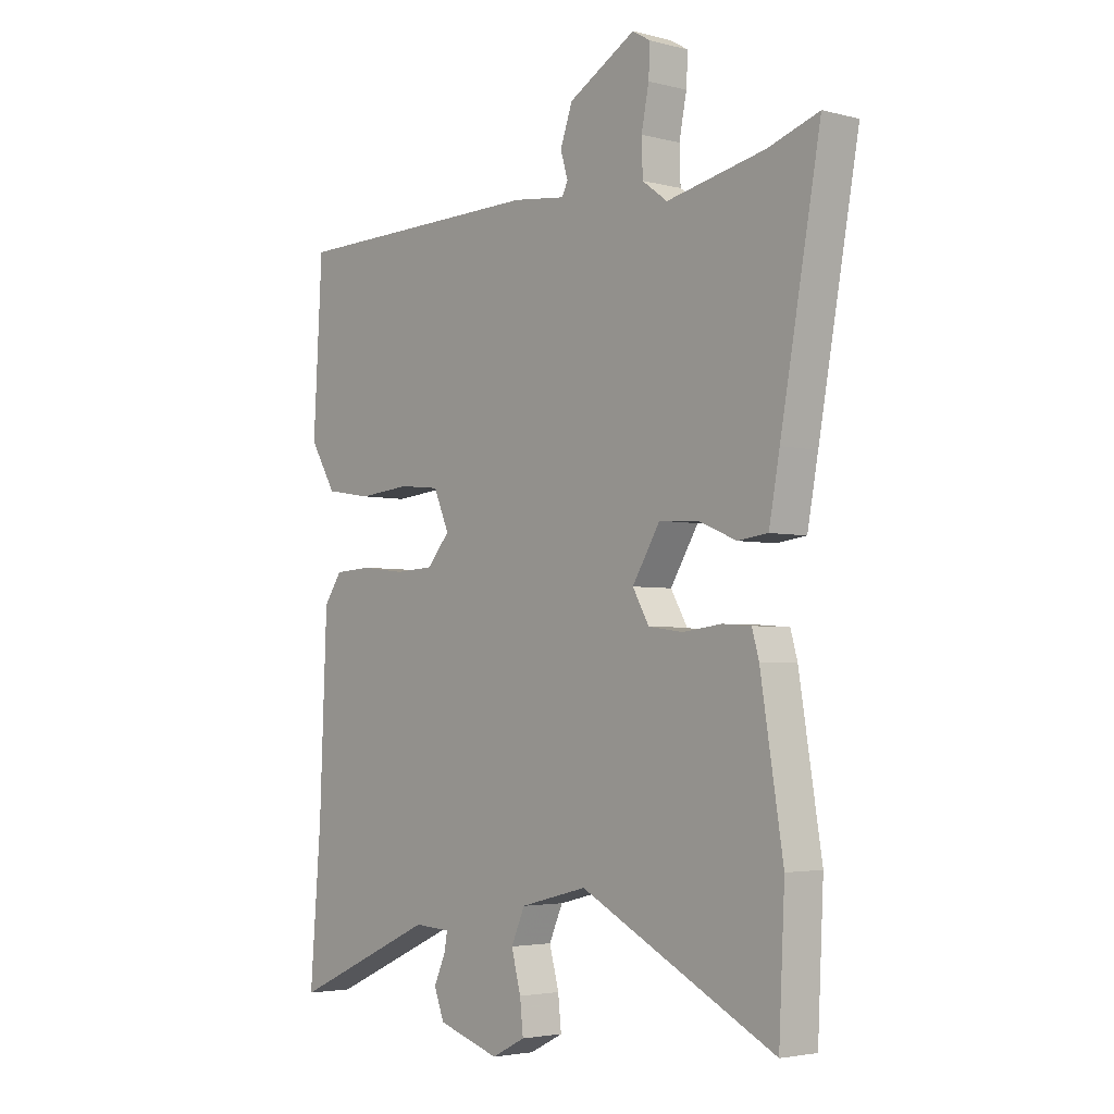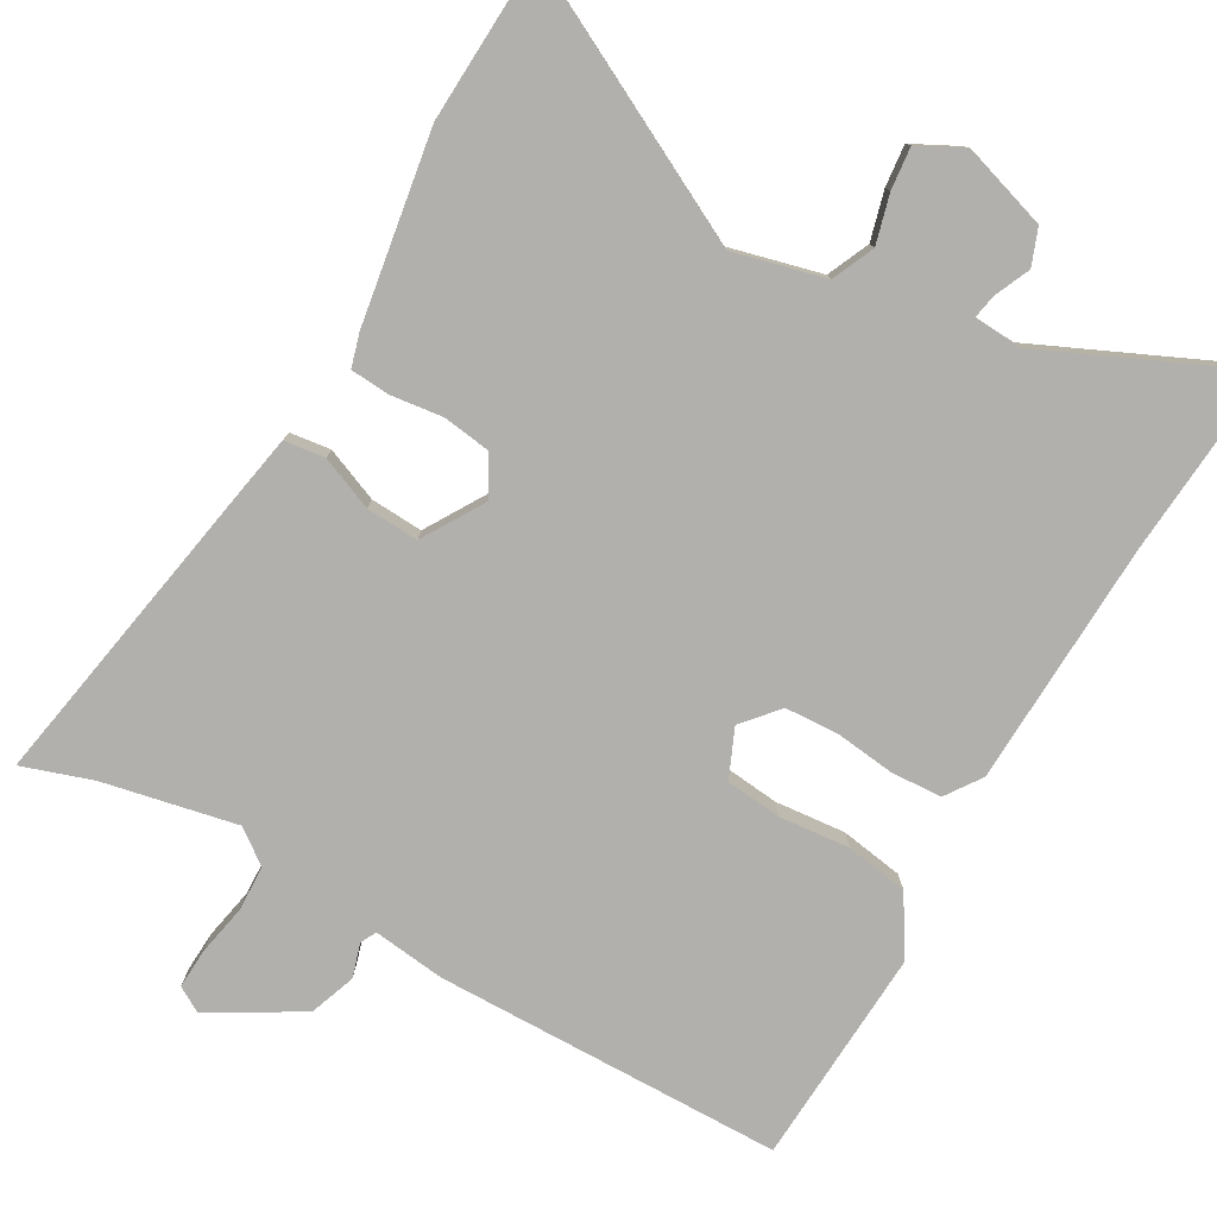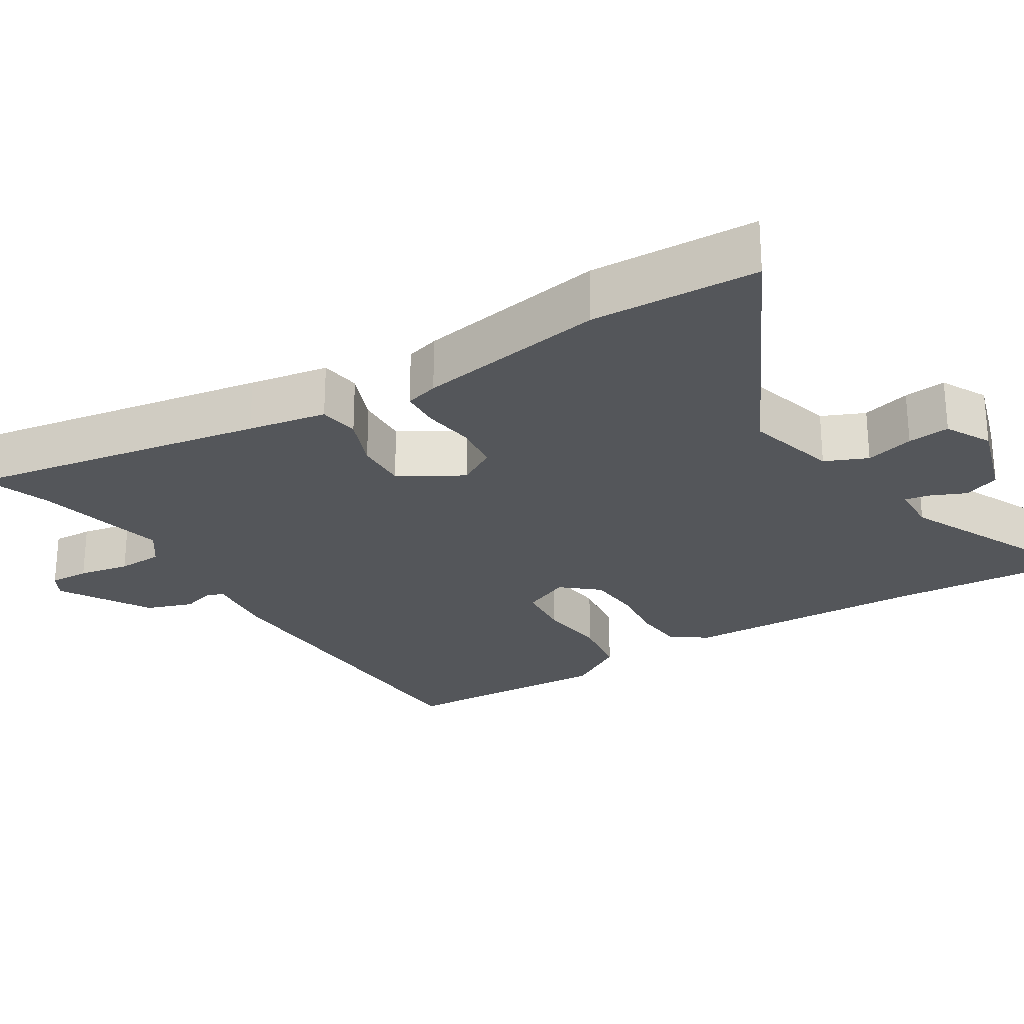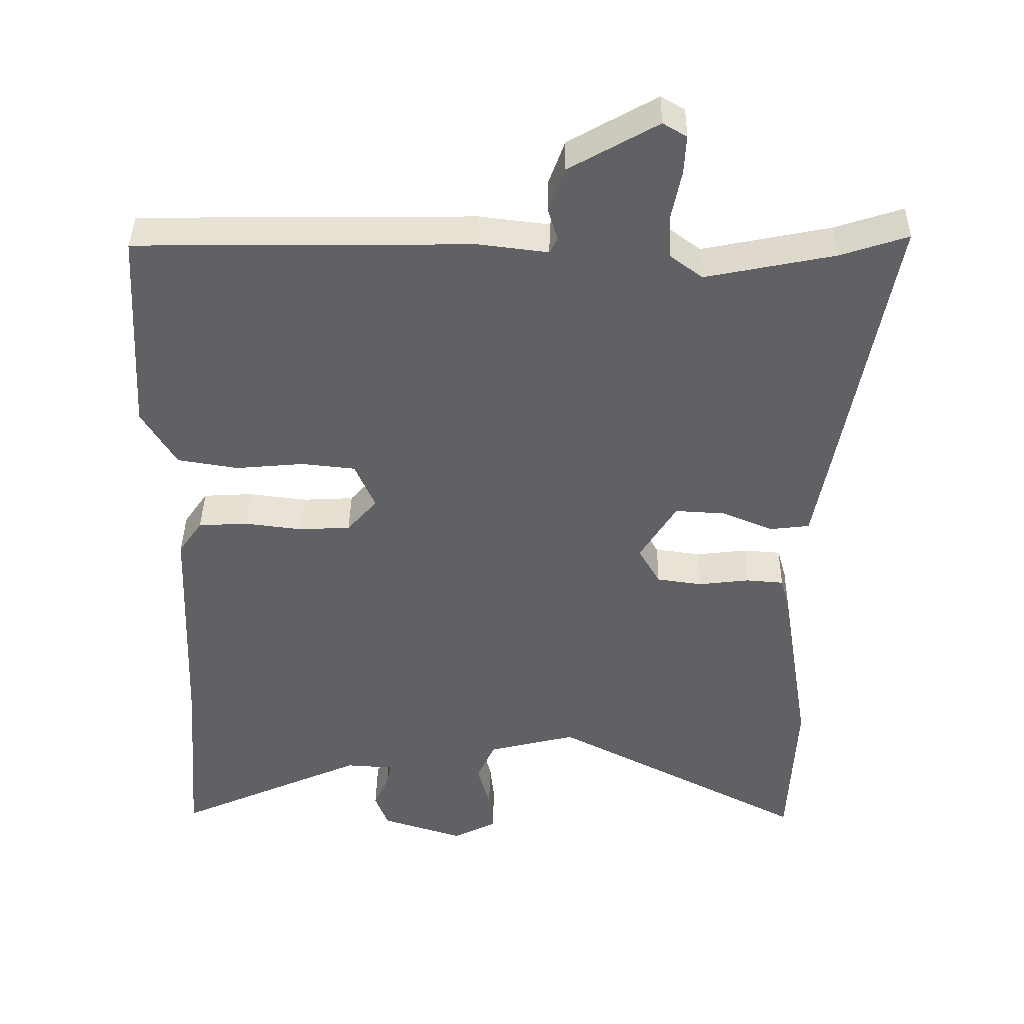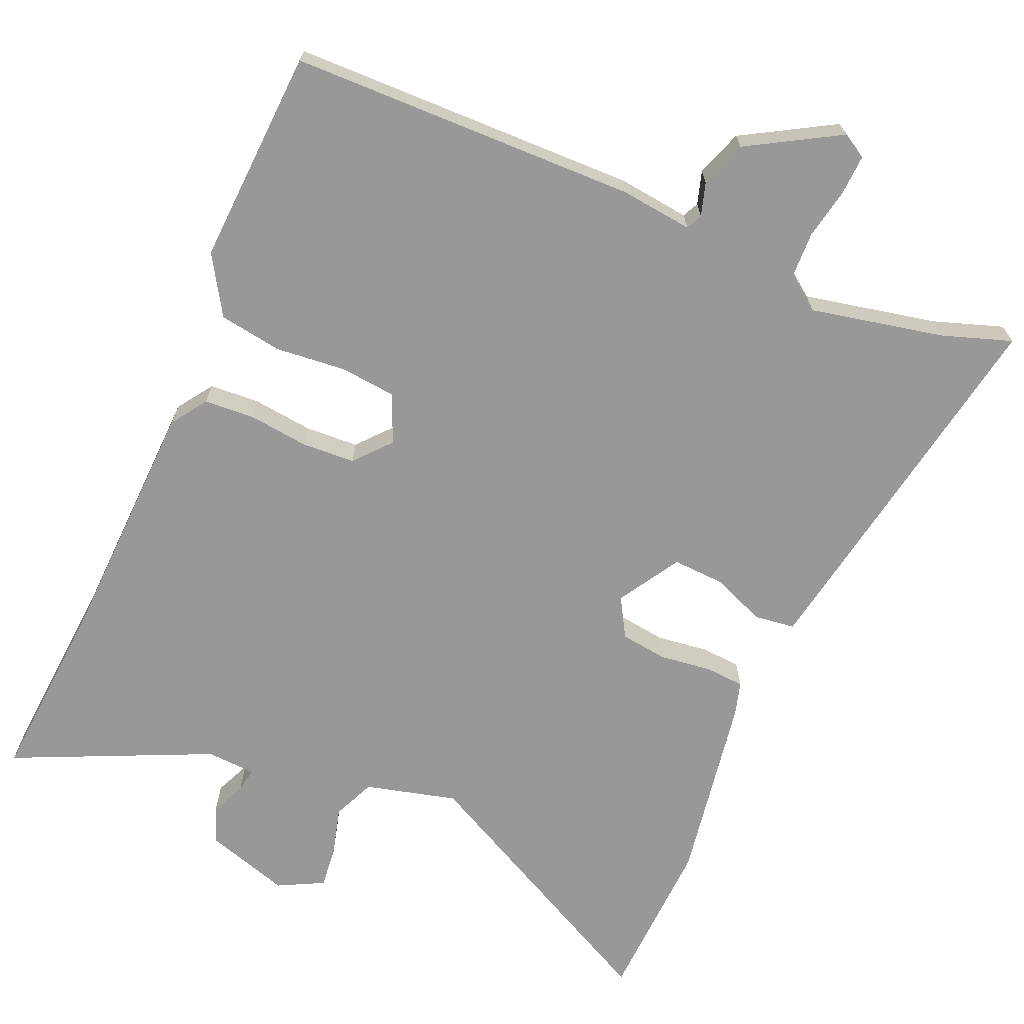
<metadata>
{"format":"obj","ext":"obj","renderer":"f3d","projection":"perspective","resolution":1024,"background":"white","views":[{"elev":-3.5,"azim":49.3,"up":"+Z"},{"elev":-78.6,"azim":150.4,"up":"+Y"},{"elev":-25.4,"azim":122.5,"up":"+Y"},{"elev":40.3,"azim":0.9,"up":"+Z"},{"elev":-68.7,"azim":-23.1,"up":"+Y"}]}
</metadata>
<code>
v -0.512 0.07 -0.656
v -0.491 0.07 -0.393
v -0.477 0.07 -0.056
v -0.443 0.07 -0.007
v -0.373 0.07 -0.003
v -0.29 0.07 -0.013
v -0.217 0.07 -0.009
v -0.174 0.07 0.04
v -0.203 0.07 0.107
v -0.28 0.07 0.115
v -0.377 0.07 0.106
v -0.464 0.07 0.12
v -0.513 0.07 0.201
v -0.496 0.07 0.499
v -0.016 0.07 0.506
v 0.083 0.07 0.494
v 0.094 0.07 0.516
v 0.08 0.07 0.562
v 0.103 0.07 0.626
v 0.229 0.07 0.698
v 0.263 0.07 0.678
v 0.26 0.07 0.623
v 0.246 0.07 0.553
v 0.248 0.07 0.49
v 0.295 0.07 0.455
v 0.479 0.07 0.493
v 0.575 0.07 0.525
v 0.5 0.07 0.112
v 0.48 0.07 0.004
v 0.424 0.07 -0.003
v 0.351 0.07 0.027
v 0.279 0.07 0.031
v 0.227 0.07 -0.054
v 0.258 0.07 -0.108
v 0.323 0.07 -0.117
v 0.395 0.07 -0.108
v 0.449 0.07 -0.112
v 0.462 0.07 -0.158
v 0.504 0.07 -0.419
v 0.493 0.07 -0.648
v 0.127 0.07 -0.459
v 0.001 0.07 -0.491
v -0.025 0.07 -0.549
v -0.007 0.07 -0.616
v -0.001 0.07 -0.674
v -0.064 0.07 -0.706
v -0.181 0.07 -0.669
v -0.2 0.07 -0.619
v -0.178 0.07 -0.57
v -0.172 0.07 -0.537
v -0.24 0.07 -0.533
v -0.512 0 -0.656
v -0.491 0 -0.393
v -0.477 0 -0.056
v -0.443 0 -0.007
v -0.373 0 -0.003
v -0.29 0 -0.013
v -0.217 0 -0.009
v -0.174 0 0.04
v -0.203 0 0.107
v -0.28 0 0.115
v -0.377 0 0.106
v -0.464 0 0.12
v -0.513 0 0.201
v -0.496 0 0.499
v -0.016 0 0.506
v 0.083 0 0.494
v 0.094 0 0.516
v 0.08 0 0.562
v 0.103 0 0.626
v 0.229 0 0.698
v 0.263 0 0.678
v 0.26 0 0.623
v 0.246 0 0.553
v 0.248 0 0.49
v 0.295 0 0.455
v 0.479 0 0.493
v 0.575 0 0.525
v 0.5 0 0.112
v 0.48 0 0.004
v 0.424 0 -0.003
v 0.351 0 0.027
v 0.279 0 0.031
v 0.227 0 -0.054
v 0.258 0 -0.108
v 0.323 0 -0.117
v 0.395 0 -0.108
v 0.449 0 -0.112
v 0.462 0 -0.158
v 0.504 0 -0.419
v 0.493 0 -0.648
v 0.127 0 -0.459
v 0.001 0 -0.491
v -0.025 0 -0.549
v -0.007 0 -0.616
v -0.001 0 -0.674
v -0.064 0 -0.706
v -0.181 0 -0.669
v -0.2 0 -0.619
v -0.178 0 -0.57
v -0.172 0 -0.537
v -0.24 0 -0.533
f 47 48 49
f 46 47 49
f 45 46 49
f 44 45 49
f 43 44 49
f 42 43 49 50
f 39 40 41
f 38 39 41
f 37 38 41
f 36 37 41
f 35 36 41
f 34 35 41 42
f 42 50 51
f 34 42 51
f 33 34 51
f 29 30 31
f 28 29 31
f 27 28 31
f 26 27 31
f 25 26 31 32
f 51 1 2
f 33 51 2
f 32 33 2
f 25 32 2
f 24 25 2
f 21 22 23
f 20 21 23
f 19 20 23
f 18 19 23
f 17 18 23
f 14 15 16
f 13 14 16
f 12 13 16
f 11 12 16
f 10 11 16
f 9 10 16
f 8 9 16
f 4 5 6
f 3 4 6
f 2 3 6
f 2 6 7
f 24 2 7 8
f 16 17 23 24
f 8 16 24
f 100 99 98
f 100 98 97
f 100 97 96
f 100 96 95
f 100 95 94
f 101 100 94 93
f 92 91 90
f 92 90 89
f 92 89 88
f 92 88 87
f 92 87 86
f 93 92 86 85
f 102 101 93
f 102 93 85
f 102 85 84
f 82 81 80
f 82 80 79
f 82 79 78
f 82 78 77
f 83 82 77 76
f 53 52 102
f 53 102 84
f 53 84 83
f 53 83 76
f 53 76 75
f 74 73 72
f 74 72 71
f 74 71 70
f 74 70 69
f 74 69 68
f 67 66 65
f 67 65 64
f 67 64 63
f 67 63 62
f 67 62 61
f 67 61 60
f 67 60 59
f 57 56 55
f 57 55 54
f 57 54 53
f 58 57 53
f 59 58 53 75
f 75 74 68 67
f 75 67 59
f 1 52 53 2
f 2 53 54 3
f 3 54 55 4
f 4 55 56 5
f 5 56 57 6
f 6 57 58 7
f 7 58 59 8
f 8 59 60 9
f 9 60 61 10
f 10 61 62 11
f 11 62 63 12
f 12 63 64 13
f 13 64 65 14
f 14 65 66 15
f 15 66 67 16
f 16 67 68 17
f 17 68 69 18
f 18 69 70 19
f 19 70 71 20
f 20 71 72 21
f 21 72 73 22
f 22 73 74 23
f 23 74 75 24
f 24 75 76 25
f 25 76 77 26
f 26 77 78 27
f 27 78 79 28
f 28 79 80 29
f 29 80 81 30
f 30 81 82 31
f 31 82 83 32
f 32 83 84 33
f 33 84 85 34
f 34 85 86 35
f 35 86 87 36
f 36 87 88 37
f 37 88 89 38
f 38 89 90 39
f 39 90 91 40
f 40 91 92 41
f 41 92 93 42
f 42 93 94 43
f 43 94 95 44
f 44 95 96 45
f 45 96 97 46
f 46 97 98 47
f 47 98 99 48
f 48 99 100 49
f 49 100 101 50
f 50 101 102 51
f 51 102 52 1

</code>
